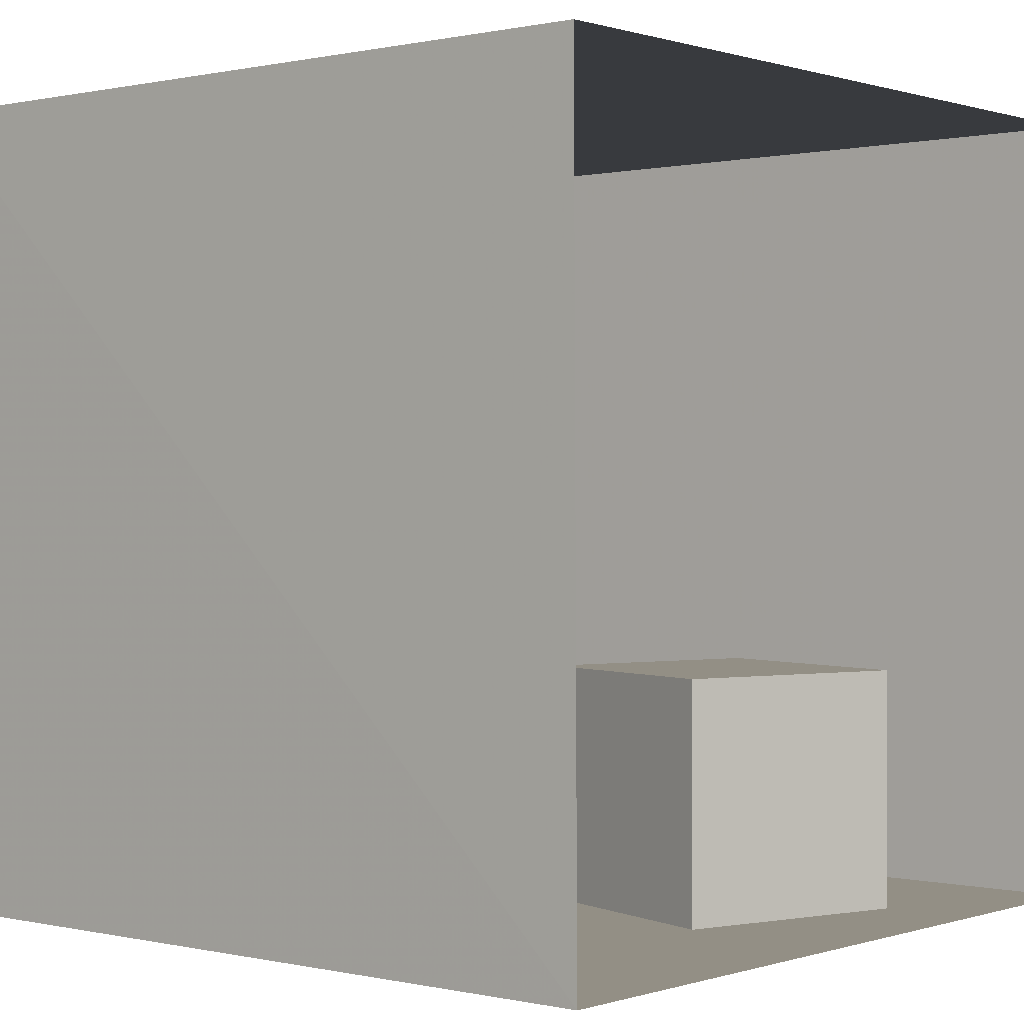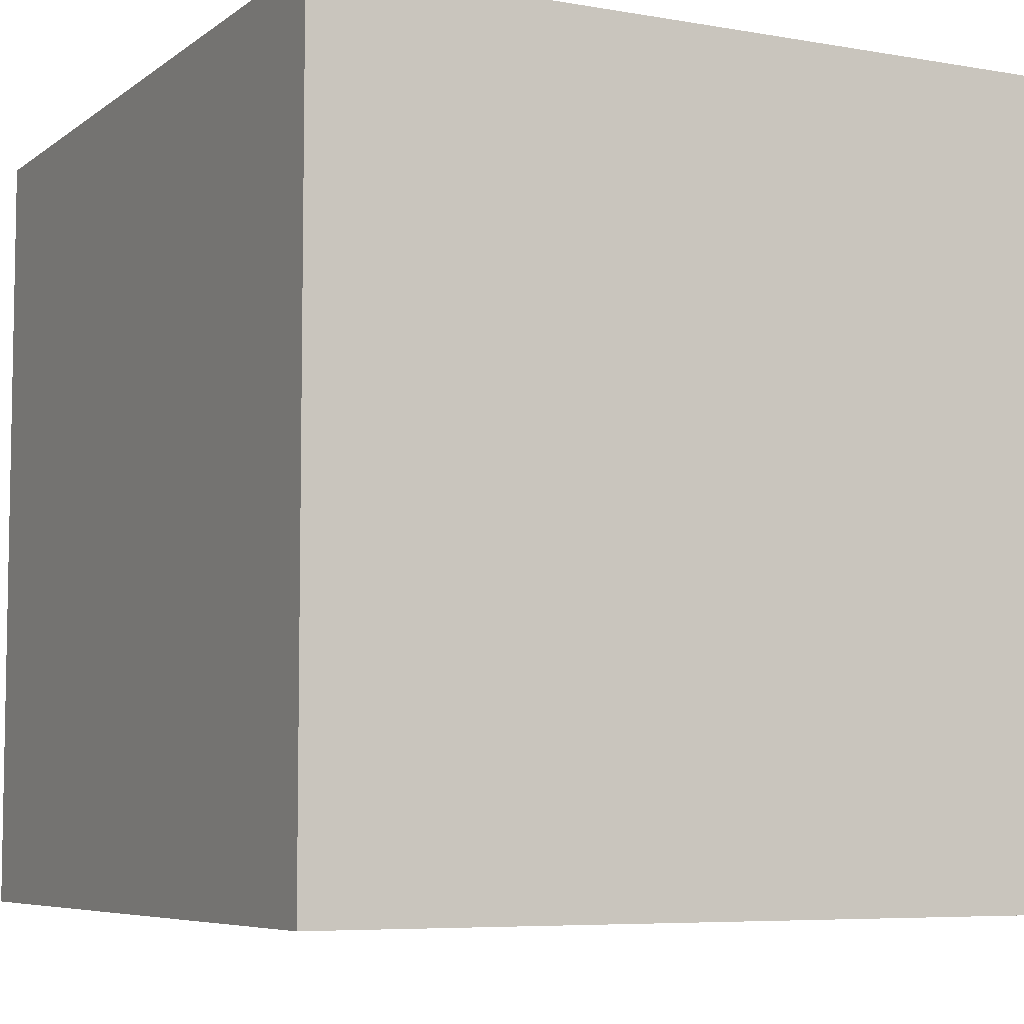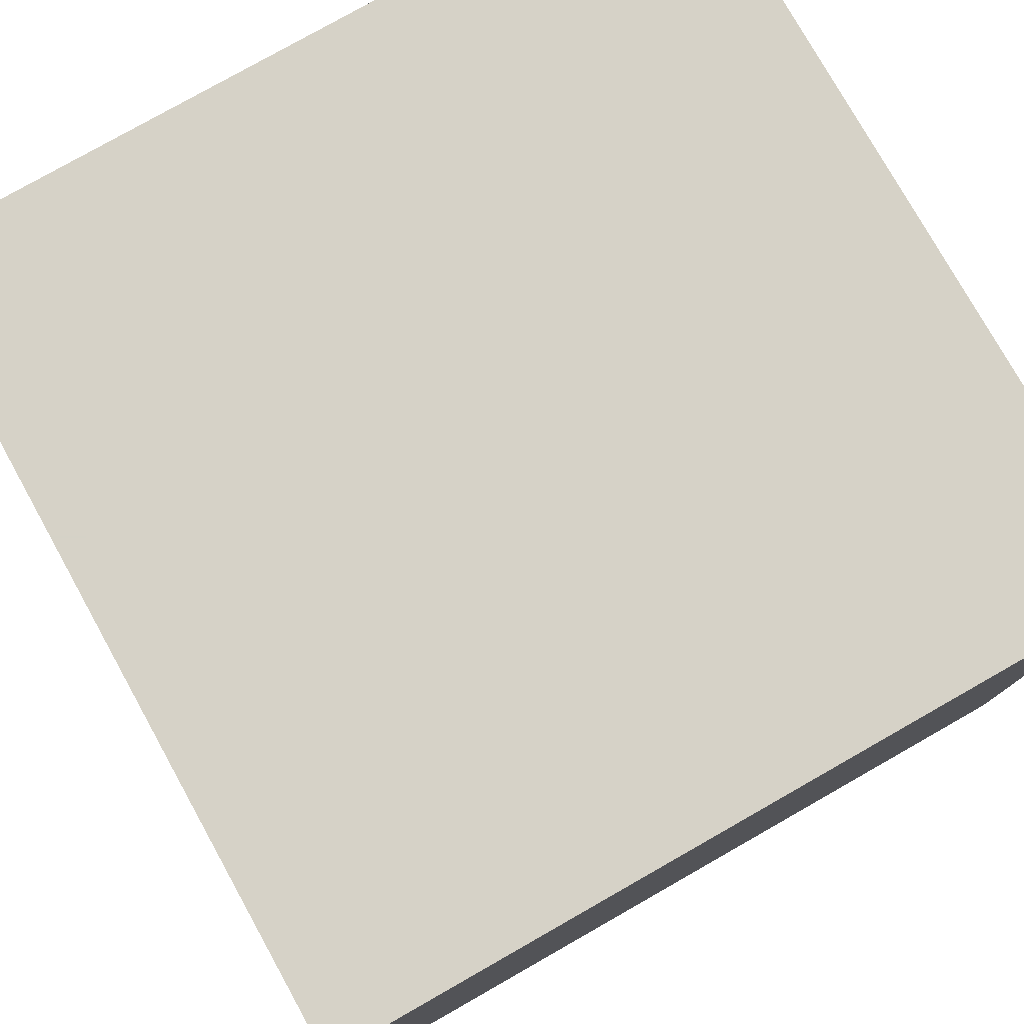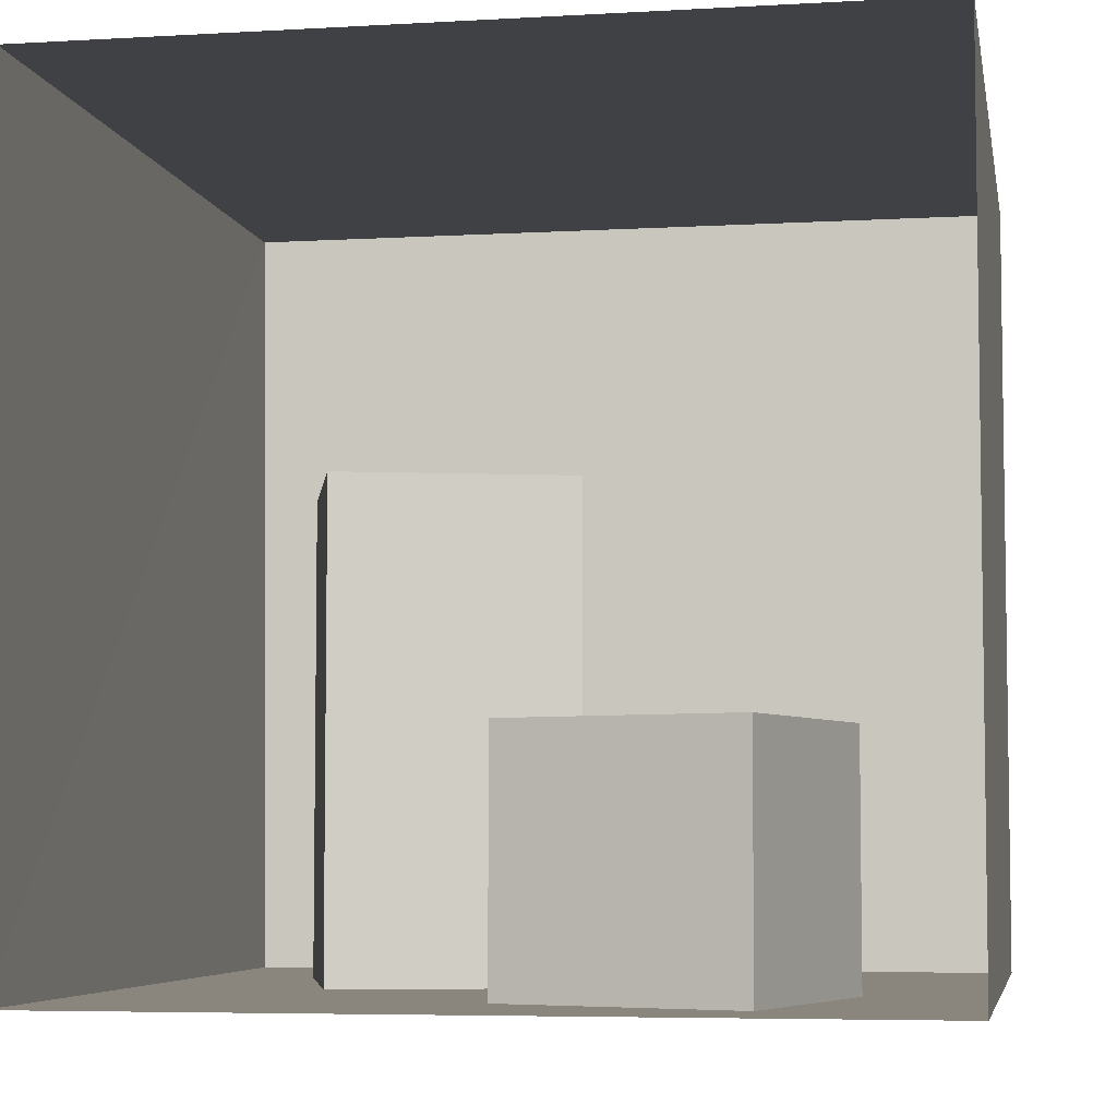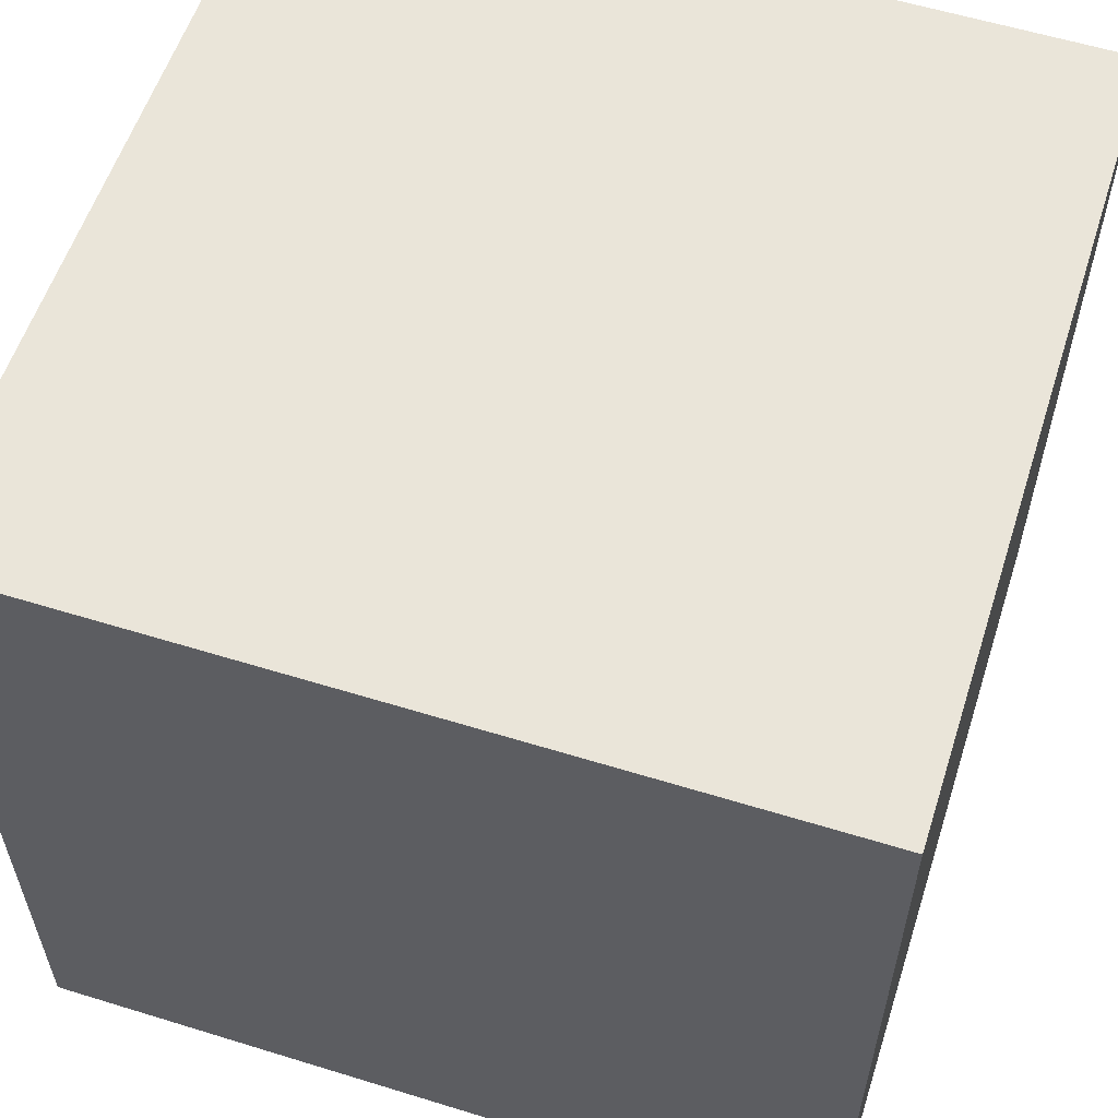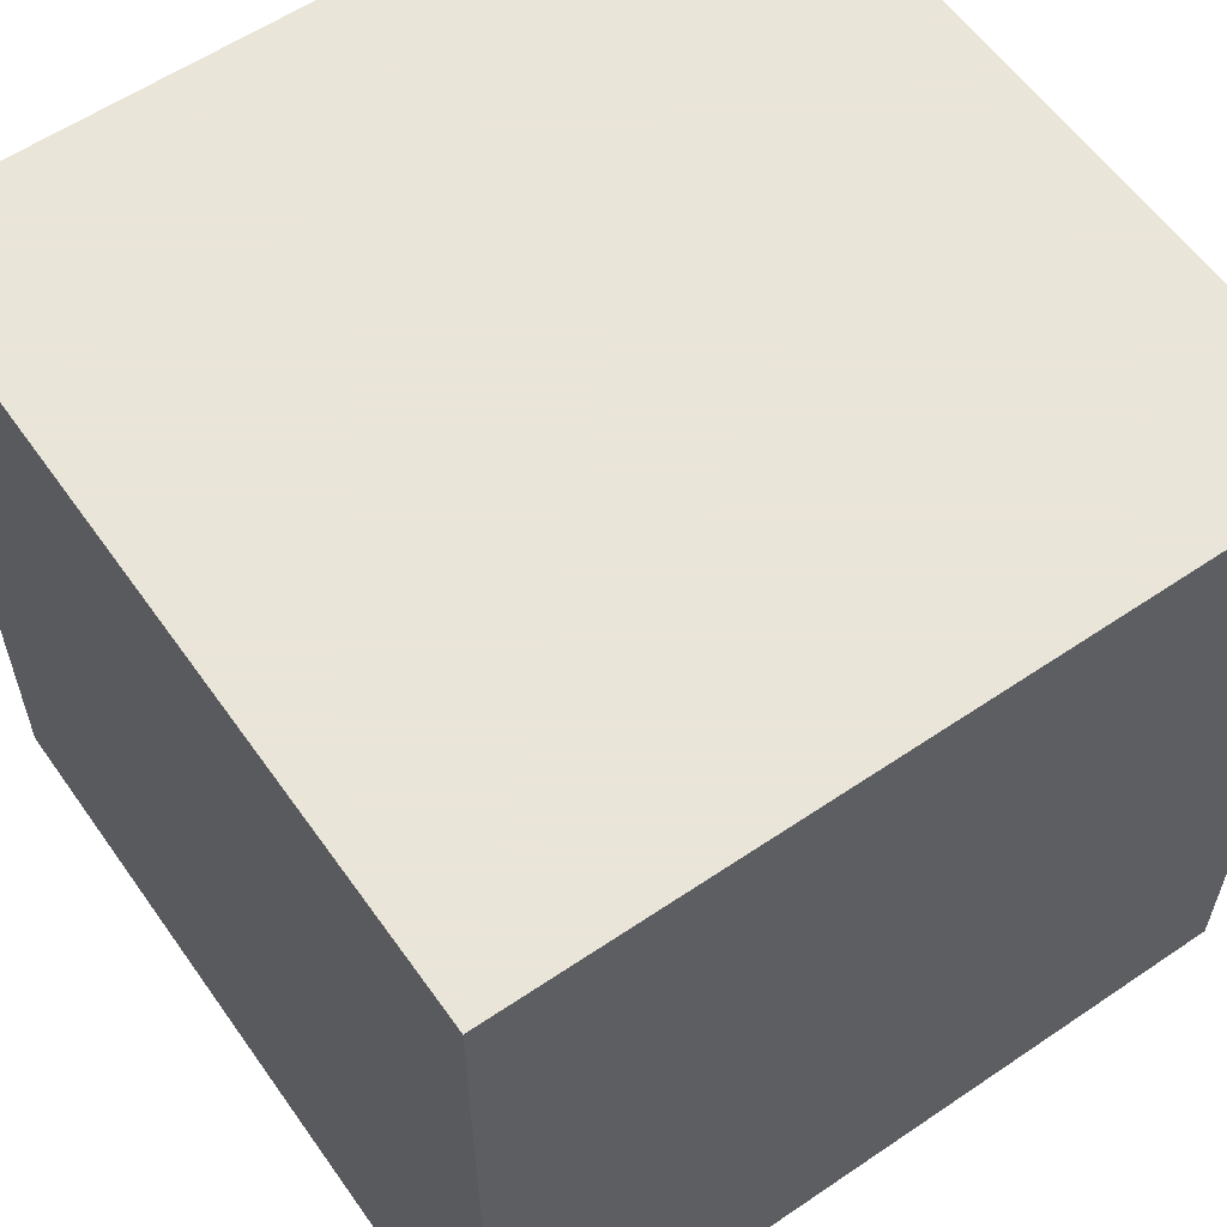
<metadata>
{"format":"obj","ext":"obj","renderer":"f3d","projection":"perspective","resolution":1024,"background":"white","views":[{"elev":0.3,"azim":130.2,"up":"+Y"},{"elev":-6.5,"azim":-27.4,"up":"+Y"},{"elev":78.6,"azim":150.4,"up":"+Z"},{"elev":-5.6,"azim":-169.9,"up":"+Y"},{"elev":58.3,"azim":-162.3,"up":"+Z"},{"elev":58.6,"azim":-35.0,"up":"+Y"}]}
</metadata>
<code>
g
v 552.8 0 0
v 0 0 0
v 0 0 559.2
v 549.6 0 559.2
v 290 0 114
v 240 0 272
v 82 0 225
v 130 0 65
v 472 0 406
v 314 0 456
v 265 0 296
v 423 0 247
f 1 2 3 4
f 5 6 7 8
f 9 10 11 12
g _1
v 343 548 227
v 343 548 332
v 213 548 332
v 213 548 227
f 13 14 15 16
g _2
v 556 548.8 0
v 556 548.8 559.2
v 0 548.8 559.2
v 0 548.8 0
f 17 18 19 20
g _3
v 549.6 0 559.2
v 0 0 559.2
v 0 548.8 559.2
v 556 548.8 559.2
f 21 22 23 24
g _4
v 0 0 559.2
v 0 0 0
v 0 548.8 0
v 0 548.8 559.2
f 25 26 27 28
g _5
v 552.8 0 0
v 549.6 0 559.2
v 556 548.8 559.2
v 556 548.8 0
f 29 30 31 32
g _6
v 130 165 65
v 82 165 225
v 240 165 272
v 290 165 114
v 290 0 114
v 240 0 272
v 130 0 65
v 82 0 225
f 33 34 35 36
f 37 36 35 38
f 39 33 36 37
f 40 34 33 39
f 38 35 34 40
g _7
v 423 330 247
v 265 330 296
v 314 330 456
v 472 330 406
f 41 42 43 44
g _8
v 423 0 247
v 423 330 247
v 472 330 406
v 472 0 406
v 314 330 456
v 314 0 456
v 265 330 296
v 265 0 296
f 45 46 47 48
f 48 47 49 50
f 50 49 51 52
f 52 51 46 45

</code>
